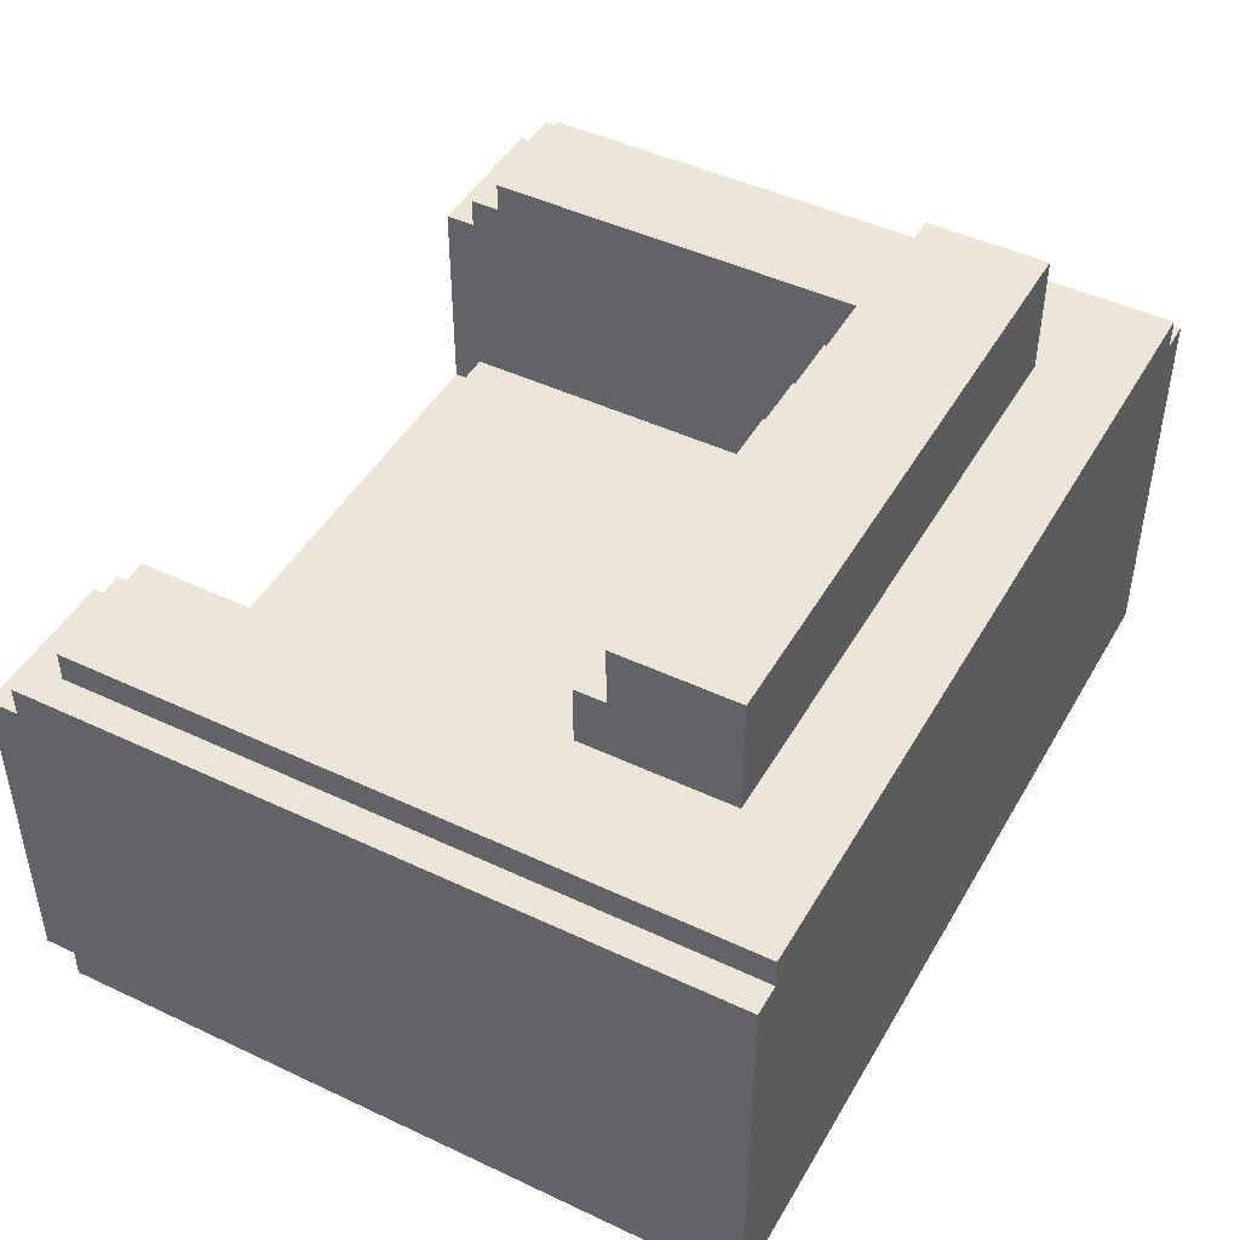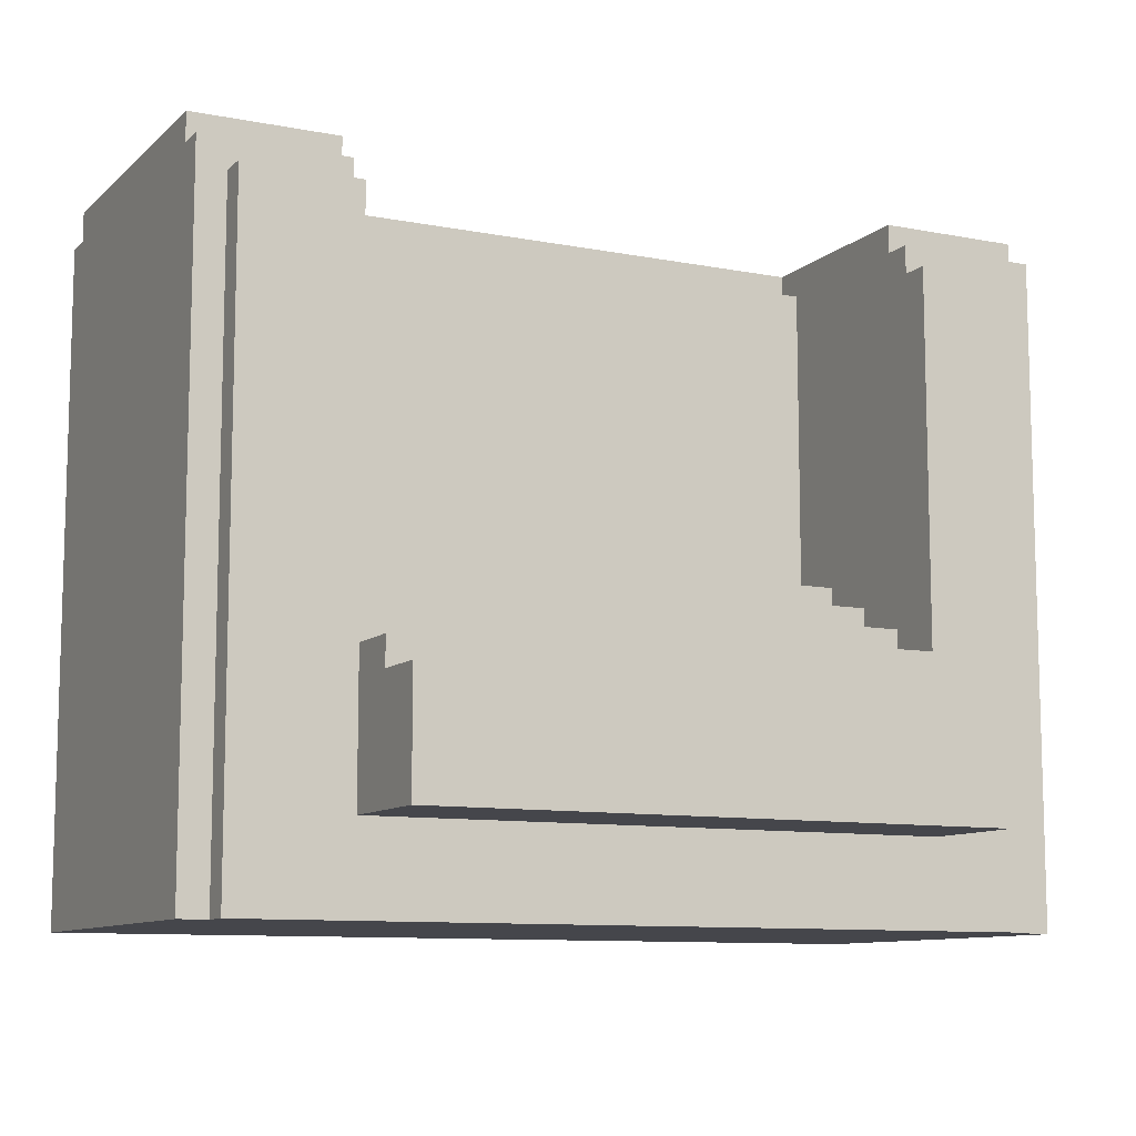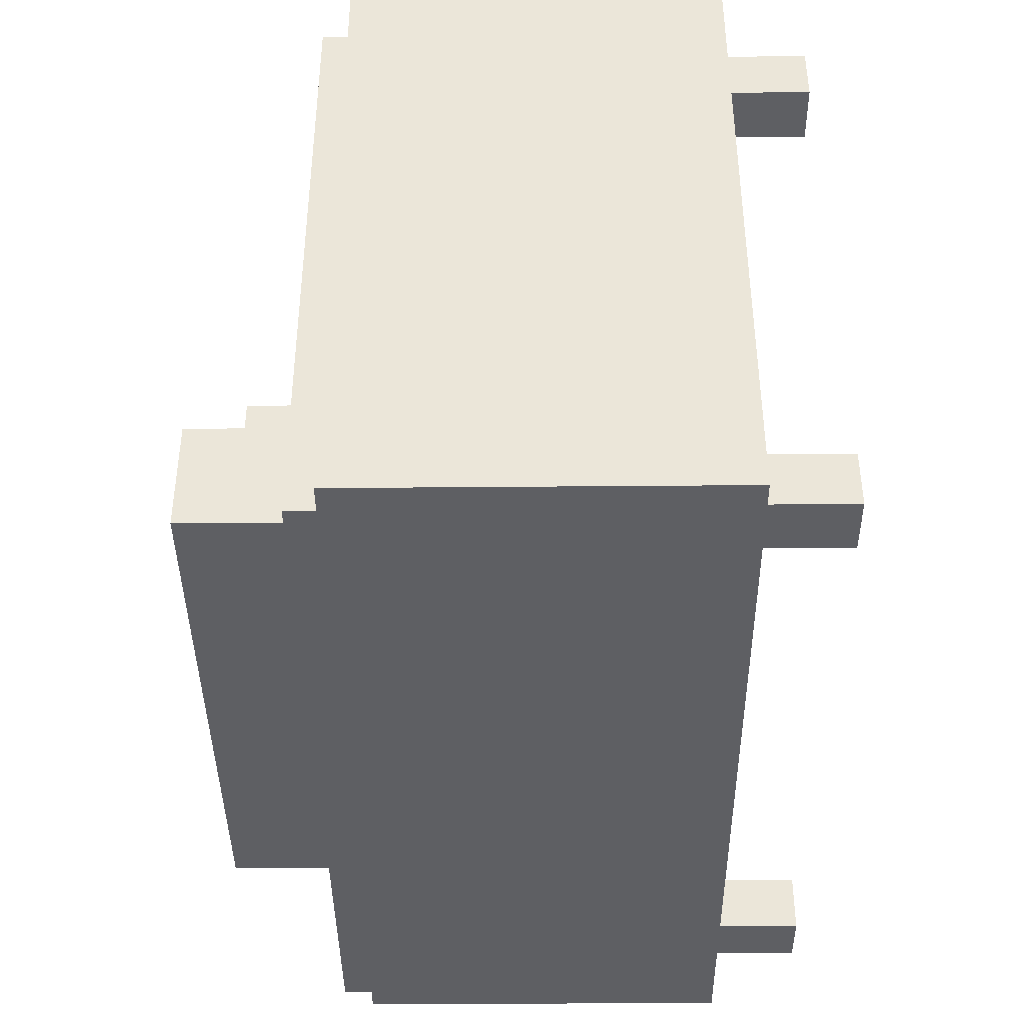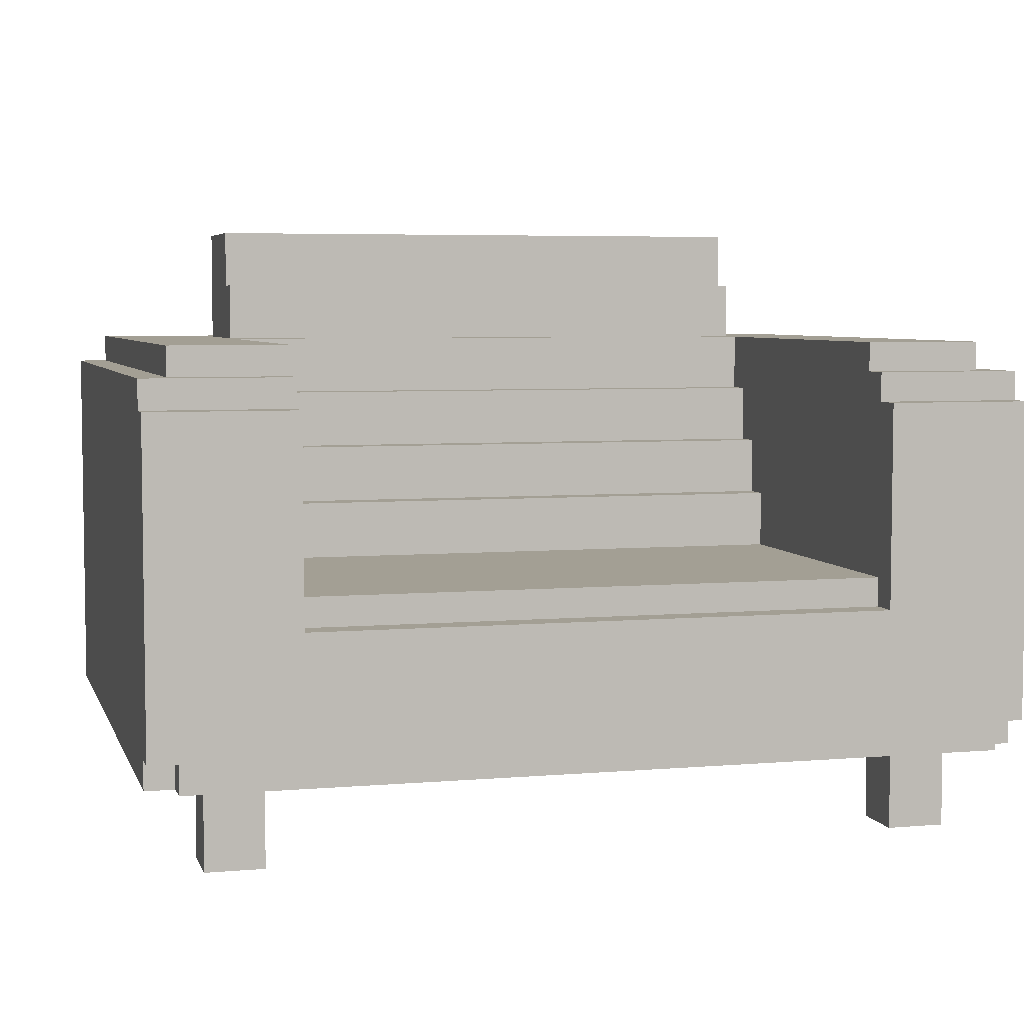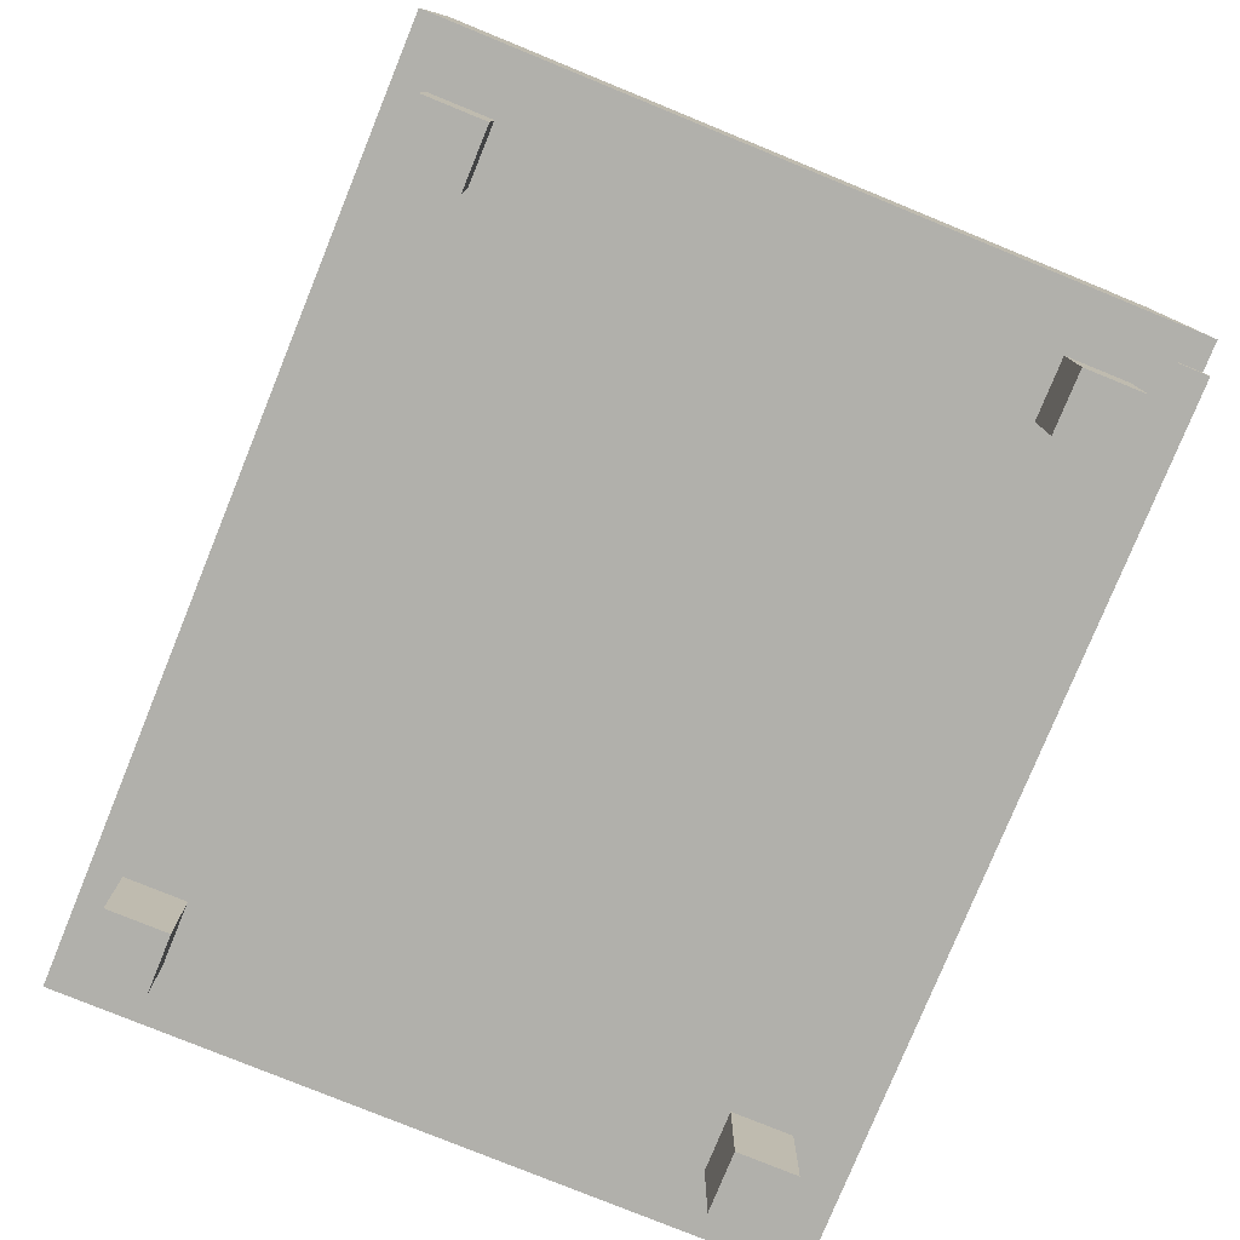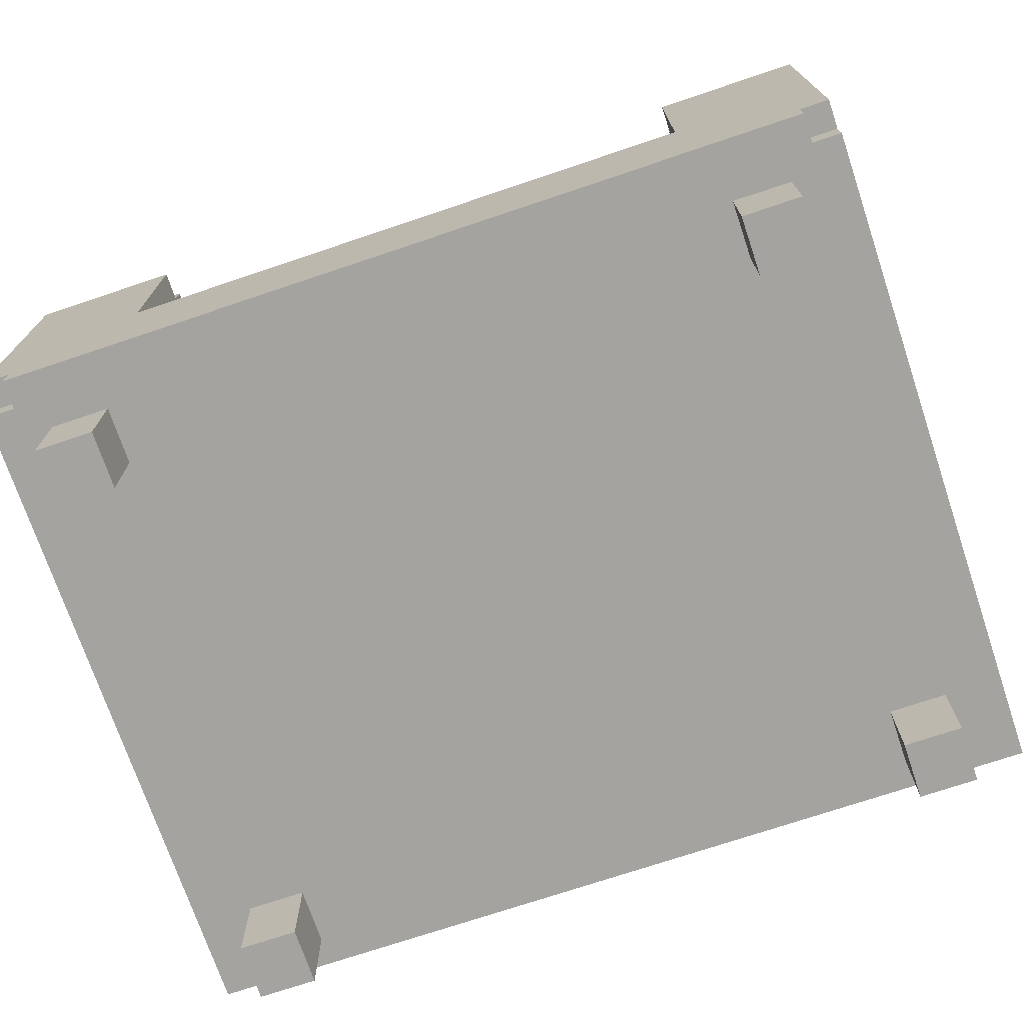
<metadata>
{"format":"obj","ext":"obj","renderer":"f3d","projection":"perspective","resolution":1024,"background":"white","views":[{"elev":46.1,"azim":118.4,"up":"+Y"},{"elev":-10.0,"azim":153.5,"up":"+Z"},{"elev":-40.8,"azim":-89.4,"up":"+Z"},{"elev":5.3,"azim":-15.1,"up":"+Y"},{"elev":-78.5,"azim":-112.2,"up":"+Y"},{"elev":-72.8,"azim":18.6,"up":"+Y"}]}
</metadata>
<code>
o
v -1.5 0.3 1.1
v -1.5 0.3 -1.2
v -1.5 0.4 1.2
v -1.5 0.4 1.1
v -1.5 1.5 1.2
v -1.5 1.5 1.1
v -1.5 1.6 1.1
v -1.5 1.6 -1.2
v -1.4 0.3 1.2
v -1.4 0.3 1.1
v -1.4 0.4 1.2
v -1.4 0.4 1.1
v -1.4 1.6 1
v -1.4 1.6 -1.2
v -1.4 1.7 1
v -1.4 1.7 -1.2
v -1.3 0 1
v -1.3 0 0.8
v -1.3 0 -0.9
v -1.3 0 -1.1
v -1.3 0.3 1
v -1.3 0.3 0.8
v -1.3 0.3 -0.9
v -1.3 0.3 -1.1
v -1 1.7 -0.4
v -1 1.7 -0.9
v -1 1.9 -0.4
v -1 1.9 -0.5
v -1 2.1 -0.5
v -1 2.1 -0.9
v 1 0.8 1.2
v 1 0.8 1.1
v 1 0.9 1.1
v 1 0.9 0
v 1 1.1 0
v 1 1.1 -0.1
v 1 1.3 -0.1
v 1 1.3 -0.2
v 1 1.5 1.2
v 1 1.5 1.1
v 1 1.5 -0.2
v 1 1.5 -0.3
v 1 1.6 1.1
v 1 1.6 1
v 1 1.7 1
v 1 1.7 -0.3
v 1.1 0 1
v 1.1 0 0.8
v 1.1 0 -0.9
v 1.1 0 -1.1
v 1.1 0.3 1
v 1.1 0.3 0.8
v 1.1 0.3 -0.9
v 1.1 0.3 -1.1
v -1.1 0 1
v -1.1 0 0.8
v -1.1 0 -0.9
v -1.1 0 -1.1
v -1.1 0.3 1
v -1.1 0.3 0.8
v -1.1 0.3 -0.9
v -1.1 0.3 -1.1
v -1 0.8 1.2
v -1 0.8 1.1
v -1 0.9 1.1
v -1 0.9 0
v -1 1.1 0
v -1 1.1 -0.1
v -1 1.3 -0.1
v -1 1.3 -0.2
v -1 1.5 1.2
v -1 1.5 1.1
v -1 1.5 -0.2
v -1 1.5 -0.3
v -1 1.6 1.1
v -1 1.6 1
v -1 1.7 1
v -1 1.7 -0.3
v 1 1.7 -0.4
v 1 1.7 -0.9
v 1 1.9 -0.4
v 1 1.9 -0.5
v 1 2.1 -0.5
v 1 2.1 -0.9
v 1.3 0 1
v 1.3 0 0.8
v 1.3 0 -0.9
v 1.3 0 -1.1
v 1.3 0.3 1
v 1.3 0.3 0.8
v 1.3 0.3 -0.9
v 1.3 0.3 -1.1
v 1.4 0.3 1.2
v 1.4 0.3 1.1
v 1.4 0.4 1.2
v 1.4 0.4 1.1
v 1.4 1.6 1
v 1.4 1.6 -1.2
v 1.4 1.7 1
v 1.4 1.7 -1.2
v 1.5 0.3 1.1
v 1.5 0.3 -1.2
v 1.5 0.4 1.2
v 1.5 0.4 1.1
v 1.5 1.5 1.2
v 1.5 1.5 1.1
v 1.5 1.6 1.1
v 1.5 1.6 -1.2
v -1.5 0.4 1.2
v -1.5 1.5 1.2
v -1.4 0.3 1.2
v -1.4 0.4 1.2
v -1 0.3 1.2
v -1 0.8 1.2
v -1 1.5 1.2
v 1 0.3 1.2
v 1 0.8 1.2
v 1 1.5 1.2
v 1.4 0.3 1.2
v 1.4 0.4 1.2
v 1.5 0.4 1.2
v 1.5 1.5 1.2
v -1.5 0.3 1.1
v -1.5 0.4 1.1
v -1.5 1.5 1.1
v -1.5 1.6 1.1
v -1.4 0.3 1.1
v -1.4 0.4 1.1
v -1 0.8 1.1
v -1 0.9 1.1
v -1 1.5 1.1
v -1 1.6 1.1
v 1 0.8 1.1
v 1 0.9 1.1
v 1 1.5 1.1
v 1 1.6 1.1
v 1.4 0.3 1.1
v 1.4 0.4 1.1
v 1.5 0.3 1.1
v 1.5 0.4 1.1
v 1.5 1.5 1.1
v 1.5 1.6 1.1
v -1.4 1.6 1
v -1.4 1.7 1
v -1.3 0 1
v -1.3 0.3 1
v -1.1 0 1
v -1.1 0.3 1
v -1 1.6 1
v -1 1.7 1
v 1 1.6 1
v 1 1.7 1
v 1.1 0 1
v 1.1 0.3 1
v 1.3 0 1
v 1.3 0.3 1
v 1.4 1.6 1
v 1.4 1.7 1
v -1 0.9 0
v -1 1.1 0
v 1 0.9 0
v 1 1.1 0
v -1 1.1 -0.1
v -1 1.3 -0.1
v 1 1.1 -0.1
v 1 1.3 -0.1
v -1 1.3 -0.2
v -1 1.5 -0.2
v 1 1.3 -0.2
v 1 1.5 -0.2
v -1 1.5 -0.3
v -1 1.7 -0.3
v 1 1.5 -0.3
v 1 1.7 -0.3
v -1 1.7 -0.4
v -1 1.9 -0.4
v 1 1.7 -0.4
v 1 1.9 -0.4
v -1 1.9 -0.5
v -1 2.1 -0.5
v 1 1.9 -0.5
v 1 2.1 -0.5
v -1.3 0 -0.9
v -1.3 0.3 -0.9
v -1.1 0 -0.9
v -1.1 0.3 -0.9
v 1.1 0 -0.9
v 1.1 0.3 -0.9
v 1.3 0 -0.9
v 1.3 0.3 -0.9
v -1.3 0 0.8
v -1.3 0.3 0.8
v -1.1 0 0.8
v -1.1 0.3 0.8
v 1.1 0 0.8
v 1.1 0.3 0.8
v 1.3 0 0.8
v 1.3 0.3 0.8
v -1 1.7 -0.9
v -1 2.1 -0.9
v 1 1.7 -0.9
v 1 2.1 -0.9
v -1.3 0 -1.1
v -1.3 0.3 -1.1
v -1.1 0 -1.1
v -1.1 0.3 -1.1
v 1.1 0 -1.1
v 1.1 0.3 -1.1
v 1.3 0 -1.1
v 1.3 0.3 -1.1
v -1.5 0.3 -1.2
v -1.5 1.6 -1.2
v -1.4 1.6 -1.2
v -1.4 1.7 -1.2
v 1.4 1.6 -1.2
v 1.4 1.7 -1.2
v 1.5 0.3 -1.2
v 1.5 1.6 -1.2
v -1.3 0 1
v -1.1 0 1
v 1.1 0 1
v 1.3 0 1
v -1.3 0 0.8
v -1.1 0 0.8
v 1.1 0 0.8
v 1.3 0 0.8
v -1.3 0 -0.9
v -1.1 0 -0.9
v 1.1 0 -0.9
v 1.3 0 -0.9
v -1.3 0 -1.1
v -1.1 0 -1.1
v 1.1 0 -1.1
v 1.3 0 -1.1
v -1.4 0.3 1.2
v -1 0.3 1.2
v 1 0.3 1.2
v 1.4 0.3 1.2
v -1.5 0.3 1.1
v -1.4 0.3 1.1
v -1 0.3 1.1
v -0.9 0.3 1.1
v 0.9 0.3 1.1
v 1 0.3 1.1
v 1.4 0.3 1.1
v 1.5 0.3 1.1
v -1.3 0.3 1
v -1.1 0.3 1
v -1 0.3 1
v -0.9 0.3 1
v 0.9 0.3 1
v 1 0.3 1
v 1.1 0.3 1
v 1.3 0.3 1
v -1.3 0.3 0.8
v -1.1 0.3 0.8
v 1.1 0.3 0.8
v 1.3 0.3 0.8
v -1.3 0.3 -0.9
v -1.1 0.3 -0.9
v 1.1 0.3 -0.9
v 1.3 0.3 -0.9
v -1.3 0.3 -1.1
v -1.1 0.3 -1.1
v 1.1 0.3 -1.1
v 1.3 0.3 -1.1
v -1.5 0.3 -1.2
v 1.5 0.3 -1.2
v -1.5 0.4 1.2
v -1.4 0.4 1.2
v 1.4 0.4 1.2
v 1.5 0.4 1.2
v -1.5 0.4 1.1
v -1.4 0.4 1.1
v 1.4 0.4 1.1
v 1.5 0.4 1.1
v -1 0.8 1.2
v 1 0.8 1.2
v -1 0.8 1.1
v 1 0.8 1.1
v -1 0.9 1.1
v 1 0.9 1.1
v -1 0.9 0
v 1 0.9 0
v -1 1.1 0
v 1 1.1 0
v -1 1.1 -0.1
v 1 1.1 -0.1
v -1 1.3 -0.1
v 1 1.3 -0.1
v -1 1.3 -0.2
v 1 1.3 -0.2
v -1.5 1.5 1.2
v -1 1.5 1.2
v 1 1.5 1.2
v 1.5 1.5 1.2
v -1.5 1.5 1.1
v -1 1.5 1.1
v 1 1.5 1.1
v 1.5 1.5 1.1
v -1 1.5 -0.2
v 1 1.5 -0.2
v -1 1.5 -0.3
v 1 1.5 -0.3
v -1.5 1.6 1.1
v -1 1.6 1.1
v 1 1.6 1.1
v 1.5 1.6 1.1
v -1.4 1.6 1
v -1 1.6 1
v 1 1.6 1
v 1.4 1.6 1
v -1.5 1.6 -1.2
v -1.4 1.6 -1.2
v 1.4 1.6 -1.2
v 1.5 1.6 -1.2
v -1.4 1.7 1
v -1 1.7 1
v 1 1.7 1
v 1.4 1.7 1
v -1 1.7 -0.3
v 1 1.7 -0.3
v -1 1.7 -0.4
v 1 1.7 -0.4
v -1 1.7 -0.9
v 1 1.7 -0.9
v -1.4 1.7 -1.2
v 1.4 1.7 -1.2
v -1 1.9 -0.4
v 1 1.9 -0.4
v -1 1.9 -0.5
v 1 1.9 -0.5
v -1 2.1 -0.5
v 1 2.1 -0.5
v -1 2.1 -0.9
v 1 2.1 -0.9
f 4 2 1
f 5 4 3
f 6 2 4
f 6 4 5
f 7 2 6
f 8 2 7
f 11 10 9
f 12 10 11
f 15 14 13
f 16 14 15
f 21 18 17
f 22 18 21
f 23 20 19
f 24 20 23
f 27 26 25
f 28 26 27
f 29 26 28
f 30 26 29
f 33 32 31
f 35 34 33
f 37 36 35
f 39 33 31
f 39 38 37
f 39 37 35
f 39 35 33
f 40 38 39
f 41 38 40
f 43 42 41
f 43 41 40
f 44 42 43
f 45 42 44
f 46 42 45
f 51 48 47
f 52 48 51
f 53 50 49
f 54 50 53
f 55 56 59
f 59 56 60
f 57 58 61
f 61 58 62
f 63 64 65
f 65 66 67
f 67 68 69
f 63 65 71
f 69 70 71
f 67 69 71
f 65 67 71
f 71 70 72
f 72 70 73
f 73 74 75
f 72 73 75
f 75 74 76
f 76 74 77
f 77 74 78
f 79 80 81
f 81 80 82
f 82 80 83
f 83 80 84
f 85 86 89
f 89 86 90
f 87 88 91
f 91 88 92
f 93 94 95
f 95 94 96
f 97 98 99
f 99 98 100
f 101 102 104
f 103 104 105
f 104 102 106
f 105 104 106
f 106 102 107
f 107 102 108
f 112 110 109
f 113 112 111
f 114 110 112
f 114 112 113
f 115 110 114
f 116 114 113
f 117 114 116
f 119 117 116
f 119 118 117
f 120 118 119
f 121 118 120
f 122 118 121
f 127 124 123
f 128 124 127
f 131 126 125
f 132 126 131
f 133 130 129
f 134 130 133
f 139 138 137
f 140 138 139
f 141 136 135
f 142 136 141
f 147 146 145
f 148 146 147
f 149 144 143
f 150 144 149
f 155 154 153
f 156 154 155
f 157 152 151
f 158 152 157
f 161 160 159
f 162 160 161
f 165 164 163
f 166 164 165
f 169 168 167
f 170 168 169
f 173 172 171
f 174 172 173
f 177 176 175
f 178 176 177
f 181 180 179
f 182 180 181
f 185 184 183
f 186 184 185
f 189 188 187
f 190 188 189
f 191 192 193
f 193 192 194
f 195 196 197
f 197 196 198
f 199 200 201
f 201 200 202
f 203 204 205
f 205 204 206
f 207 208 209
f 209 208 210
f 211 212 213
f 211 213 215
f 213 214 215
f 215 214 216
f 211 215 217
f 217 215 218
f 223 220 219
f 224 220 223
f 225 222 221
f 226 222 225
f 231 228 227
f 232 228 231
f 233 230 229
f 234 230 233
f 240 236 235
f 241 237 236
f 241 236 240
f 242 237 241
f 243 237 242
f 244 238 237
f 244 237 243
f 245 238 244
f 247 240 239
f 247 241 240
f 248 241 247
f 249 242 241
f 249 241 248
f 250 243 242
f 250 242 249
f 251 244 243
f 251 243 250
f 252 246 245
f 252 244 251
f 252 245 244
f 253 246 252
f 254 246 253
f 255 247 239
f 256 249 248
f 256 251 250
f 256 252 251
f 256 250 249
f 256 253 252
f 257 253 256
f 258 246 254
f 259 255 239
f 259 258 257
f 259 257 256
f 259 256 255
f 260 258 259
f 261 258 260
f 262 246 258
f 262 258 261
f 263 259 239
f 264 261 260
f 265 261 264
f 266 246 262
f 267 263 239
f 267 266 265
f 267 265 264
f 267 264 263
f 268 246 266
f 268 266 267
f 273 270 269
f 274 270 273
f 275 272 271
f 276 272 275
f 277 278 279
f 279 278 280
f 281 282 283
f 283 282 284
f 285 286 287
f 287 286 288
f 289 290 291
f 291 290 292
f 293 294 297
f 297 294 298
f 295 296 299
f 299 296 300
f 301 302 303
f 303 302 304
f 305 306 309
f 309 306 310
f 307 308 311
f 311 308 312
f 305 309 313
f 313 309 314
f 312 308 315
f 315 308 316
f 317 318 321
f 319 320 322
f 317 321 323
f 321 322 323
f 322 320 324
f 323 322 324
f 317 323 325
f 324 320 326
f 317 325 327
f 325 326 327
f 326 320 328
f 327 326 328
f 329 330 331
f 331 330 332
f 333 334 335
f 335 334 336

</code>
